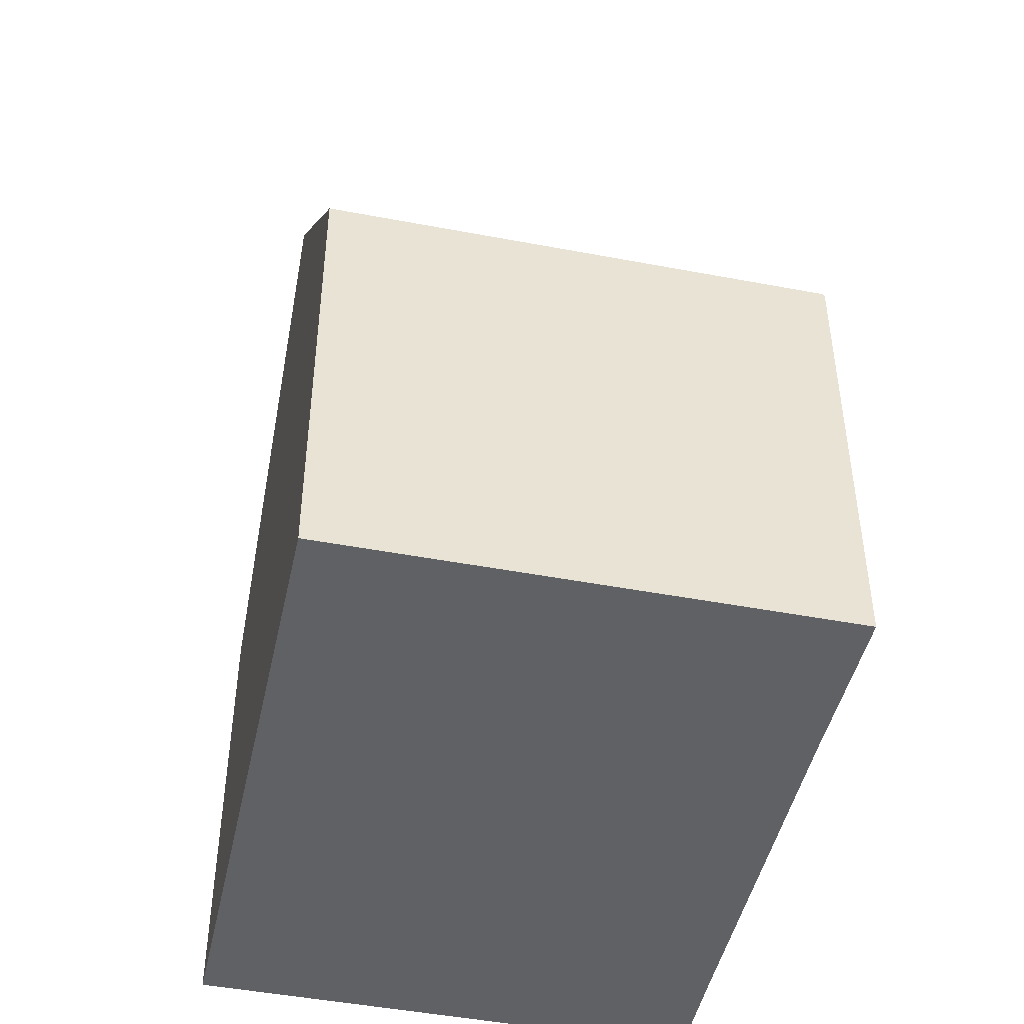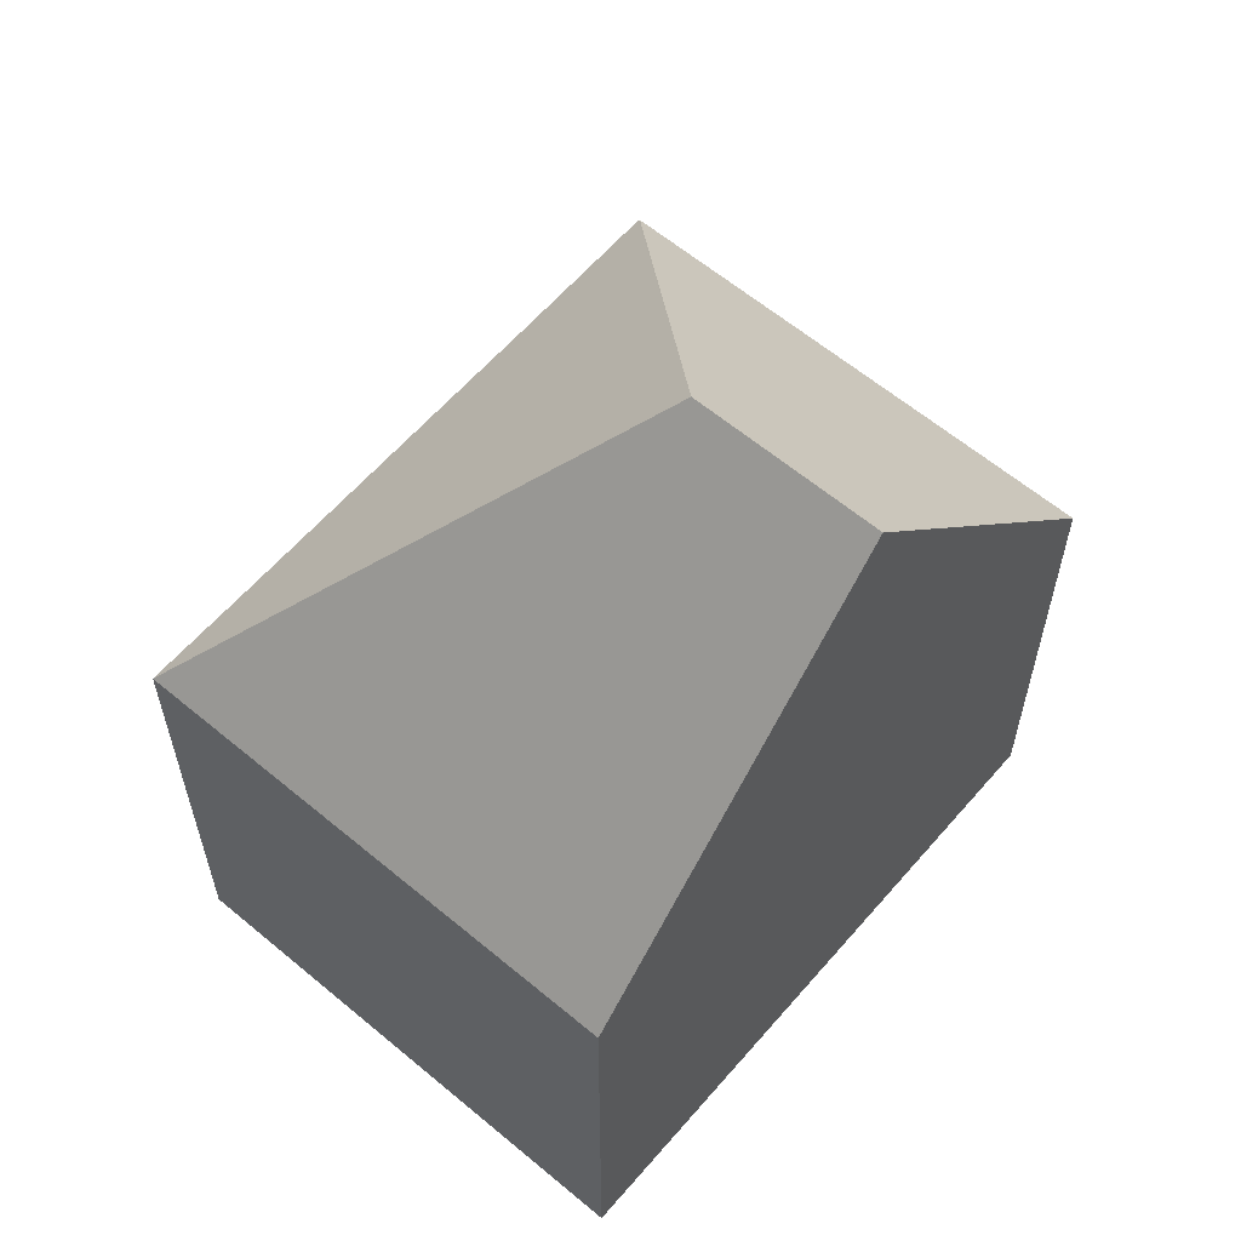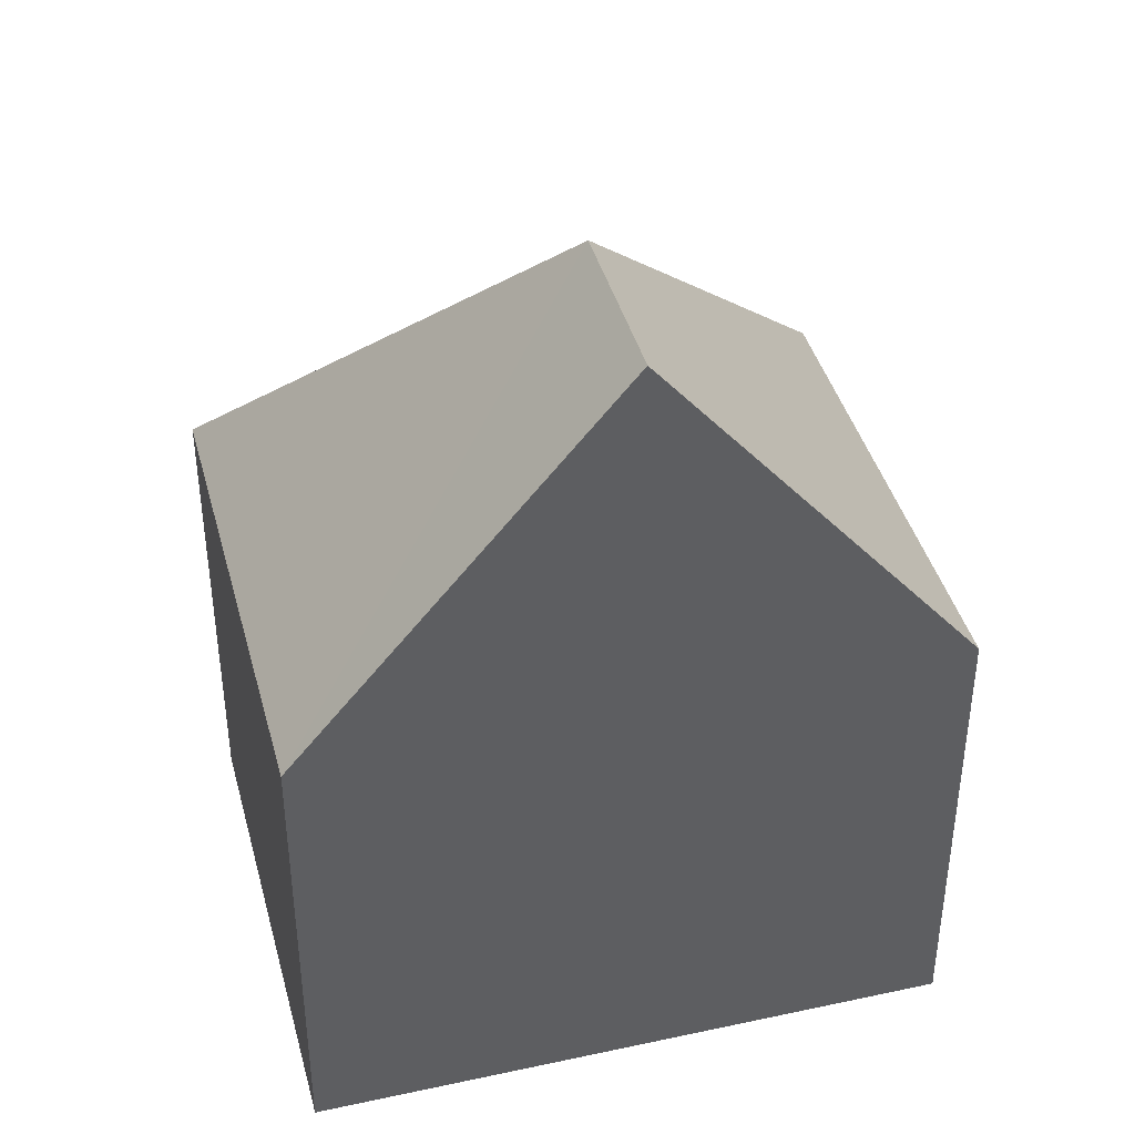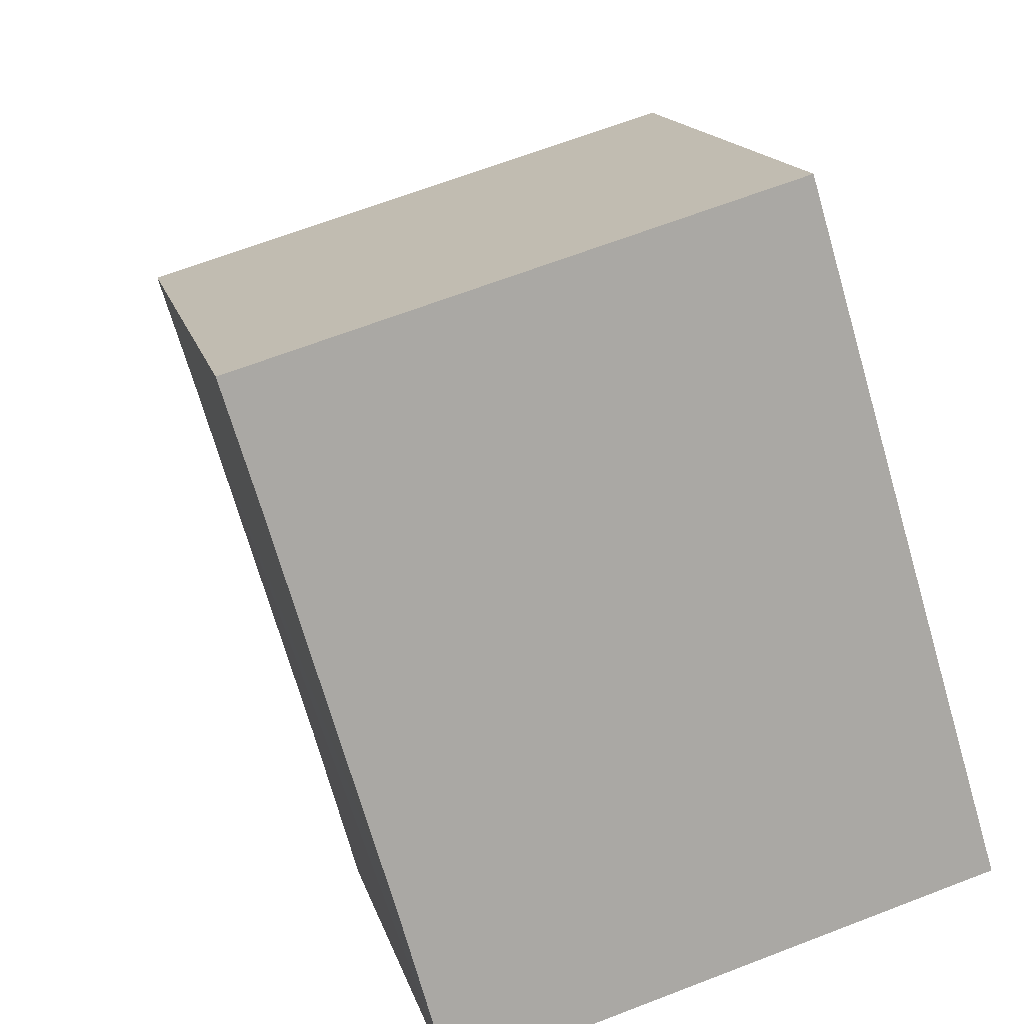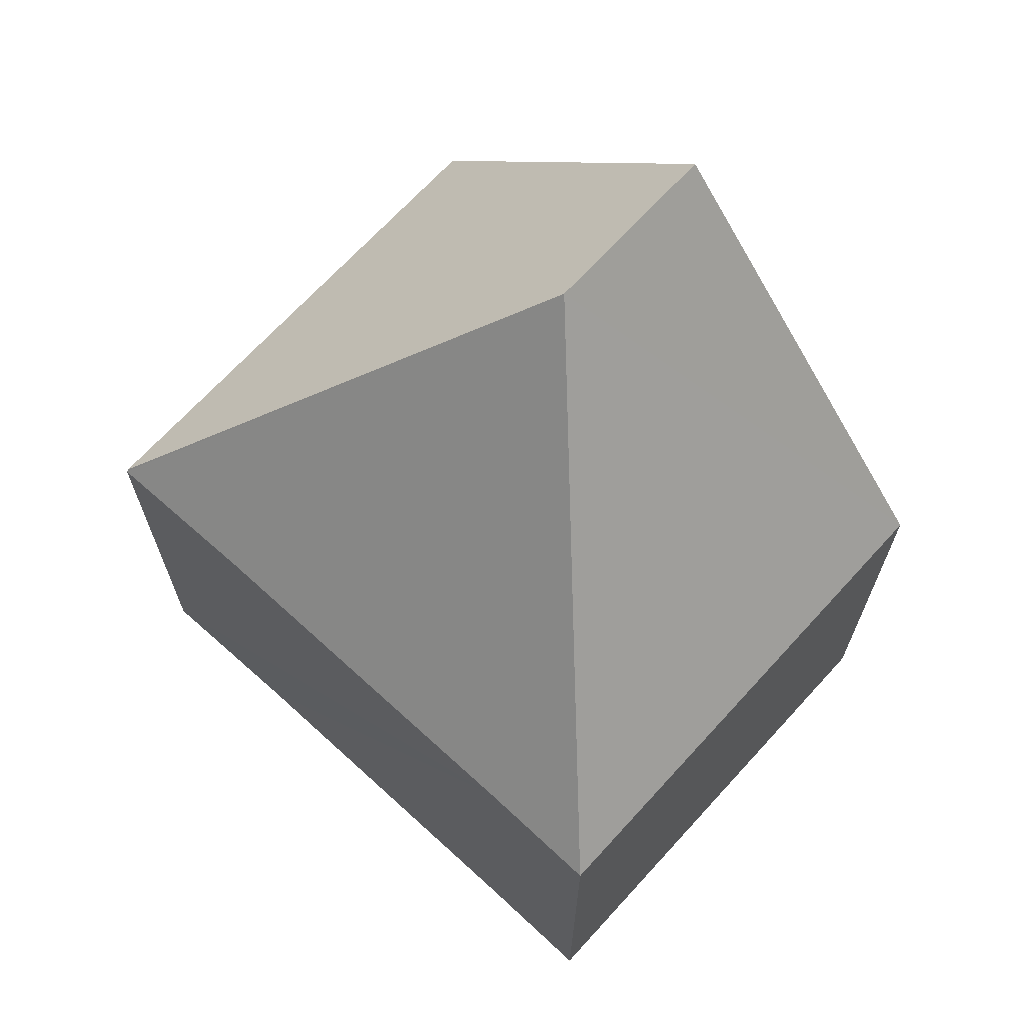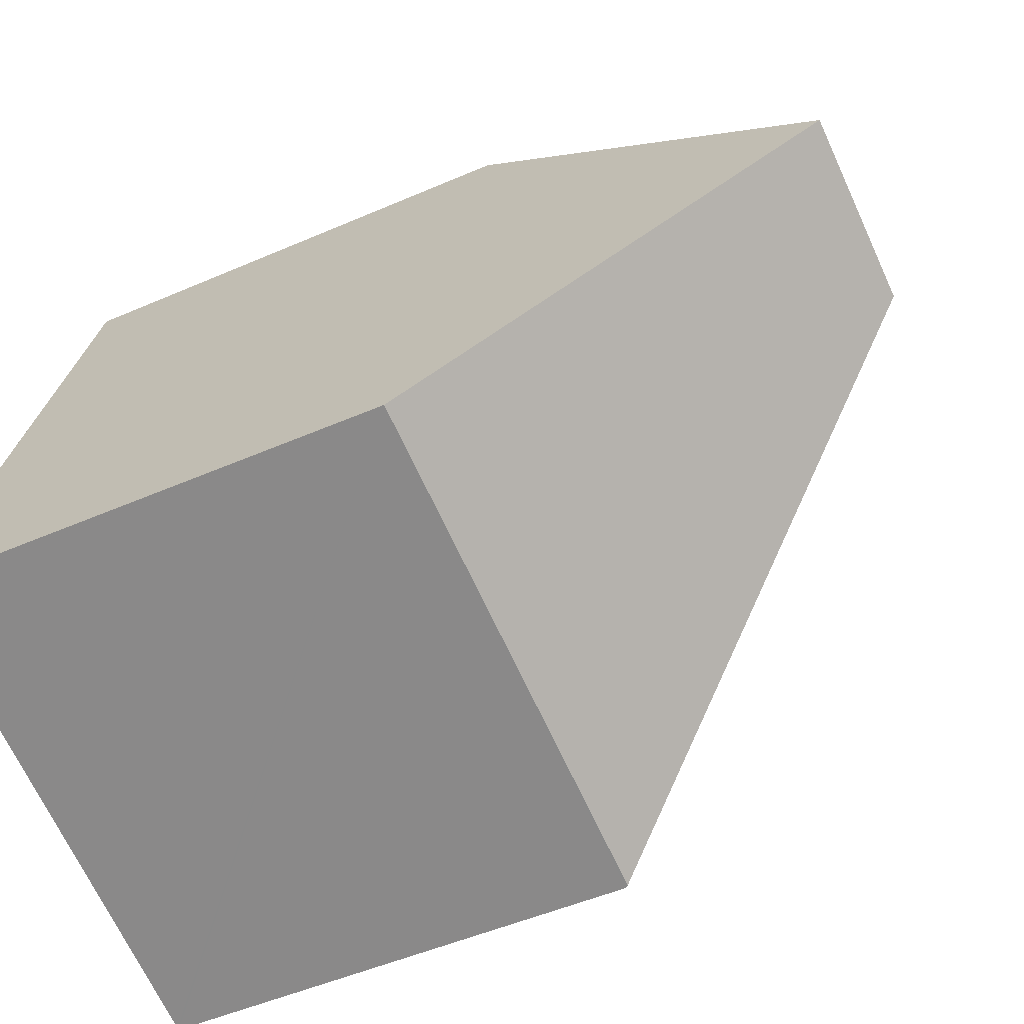
<metadata>
{"format":"obj","ext":"obj","renderer":"f3d","projection":"perspective","resolution":1024,"background":"white","views":[{"elev":-46.9,"azim":151.2,"up":"+Y"},{"elev":60.7,"azim":24.0,"up":"+Y"},{"elev":41.0,"azim":58.7,"up":"+Y"},{"elev":14.8,"azim":-13.0,"up":"+Z"},{"elev":69.1,"azim":-64.1,"up":"+Y"},{"elev":-49.4,"azim":115.8,"up":"+Z"}]}
</metadata>
<code>
v  2.2 7.4 -7.348
v  6.338 13.42 -3.432
v  2.885 7.356 -9.776
v  0.56 7.407 -1.825
v  0.548 7.408 -1.783
v  0 7.389 4.524e-16
v  2.916 7.395 -9.767
v  7.648 7.404 2.264
v  9.1 13.42 -2.606
v  10.55 7.395 -7.482
v  2.885 5.986e-16 -9.776
v  2.916 5.981e-16 -9.767
v  10.55 4.581e-16 -7.482
v  2.2 4.499e-16 -7.348
v  0.548 1.092e-16 -1.783
v  0.56 1.117e-16 -1.825
v  0 0 0
v  7.648 -1.386e-16 2.264
v  9.1 1.596e-16 -2.606
g defaultobject
f 1 2 3
f 2 1 4
f 2 4 5
f 2 5 6
f 2 7 3
f 8 2 6
f 2 8 9
f 10 2 9
f 2 10 7
f 10 3 7
f 3 10 11
f 11 10 12
f 12 10 13
f 11 1 3
f 1 11 4
f 4 11 14
f 4 14 5
f 5 14 15
f 15 14 16
f 15 6 5
f 6 15 17
f 6 18 8
f 18 6 17
f 8 10 9
f 10 8 18
f 10 18 13
f 13 18 19
f 15 18 17
f 18 15 19
f 19 15 16
f 19 16 14
f 19 14 13
f 13 14 11
f 13 11 12

</code>
